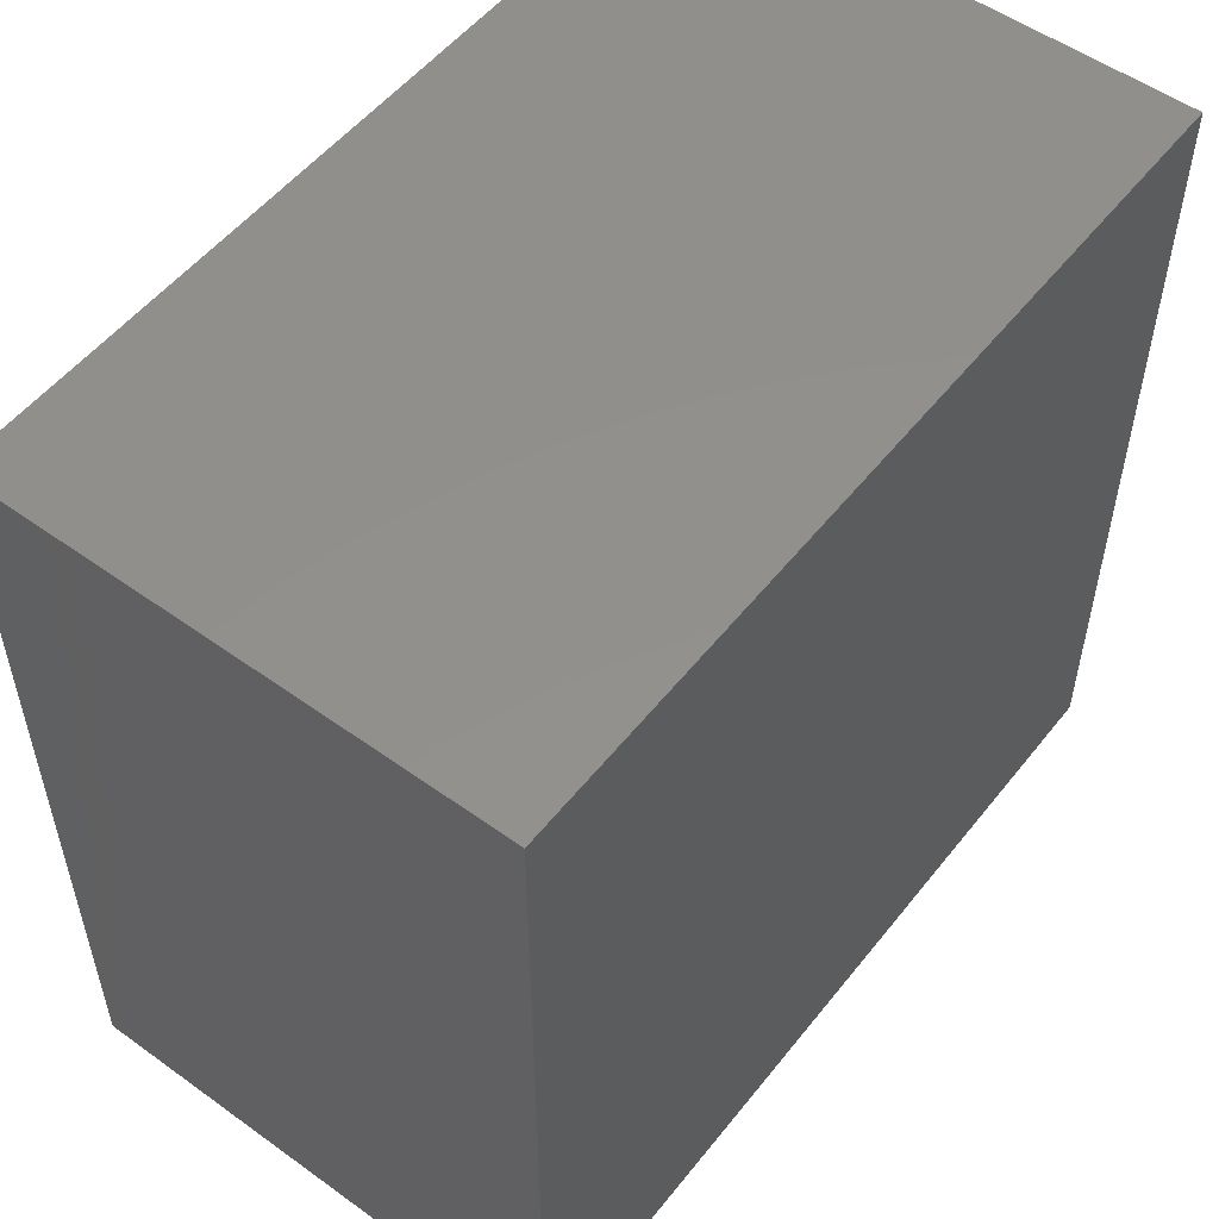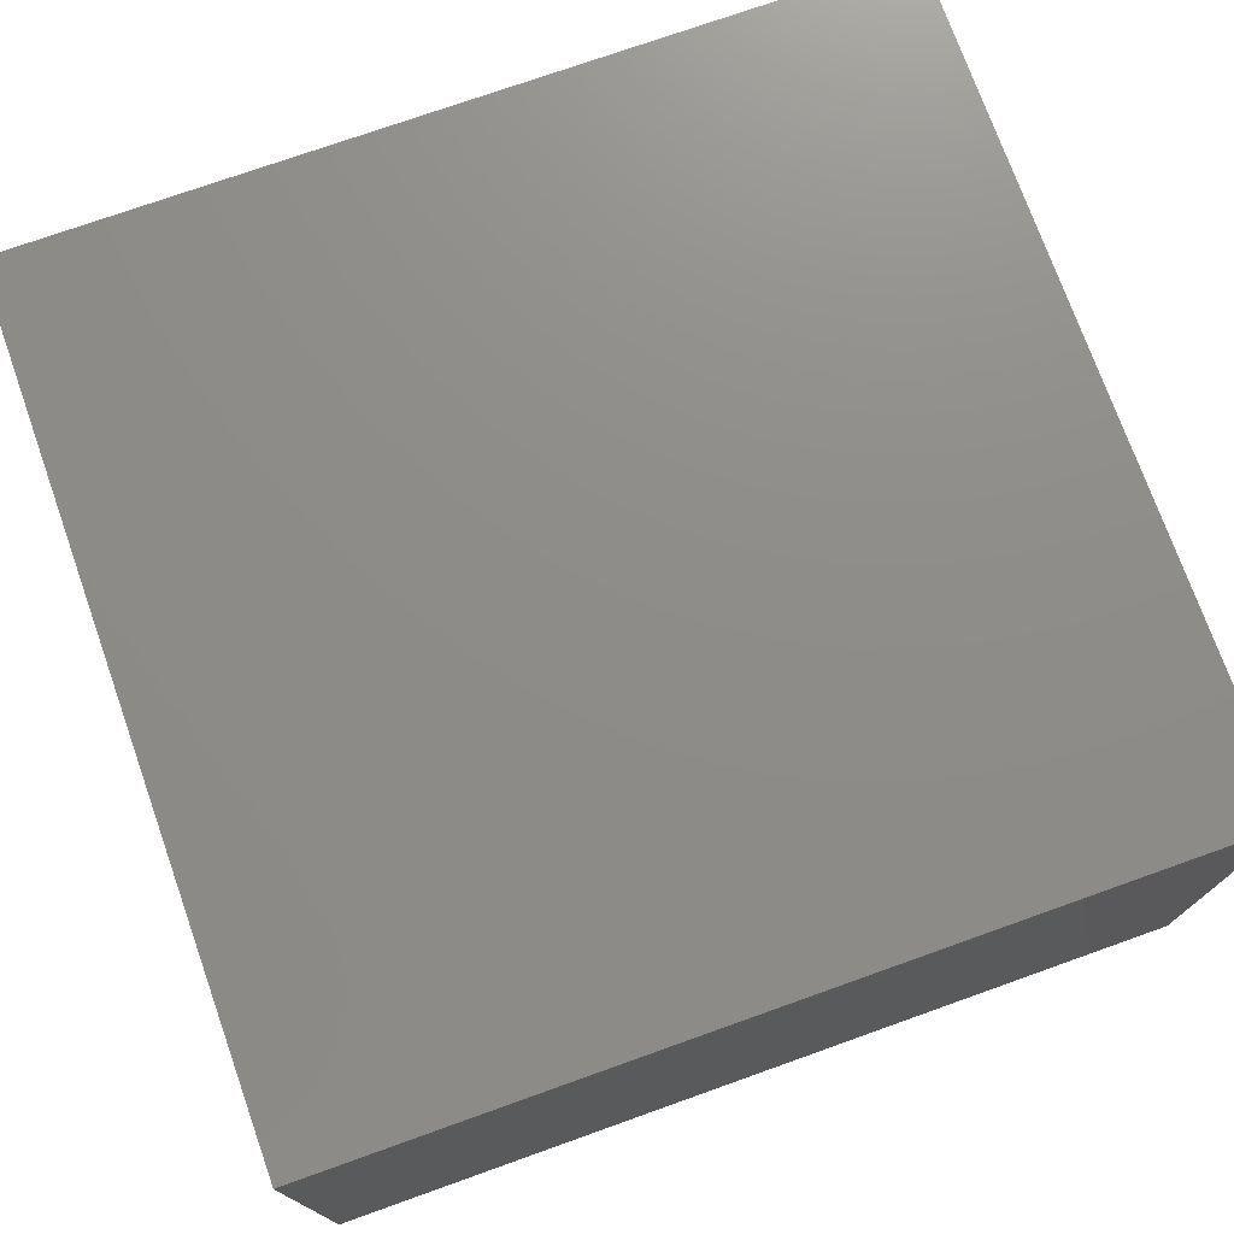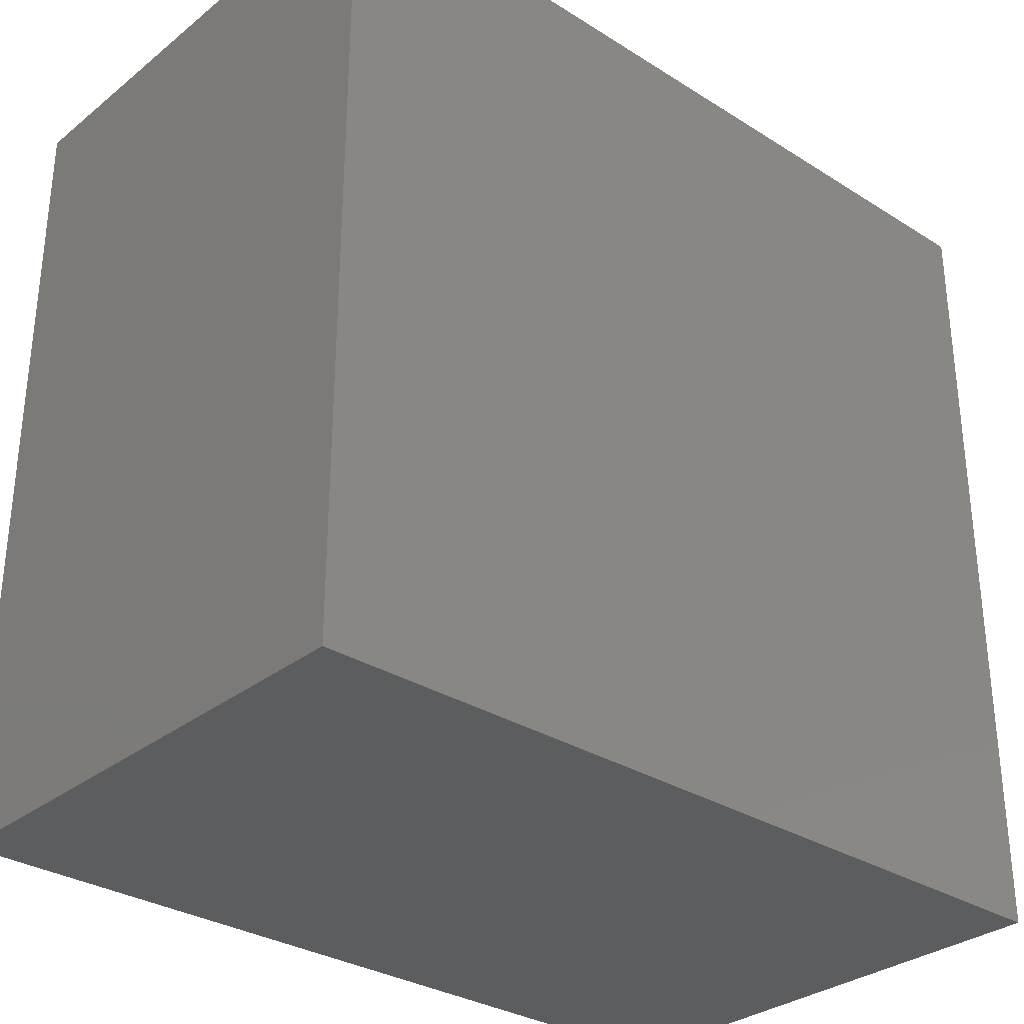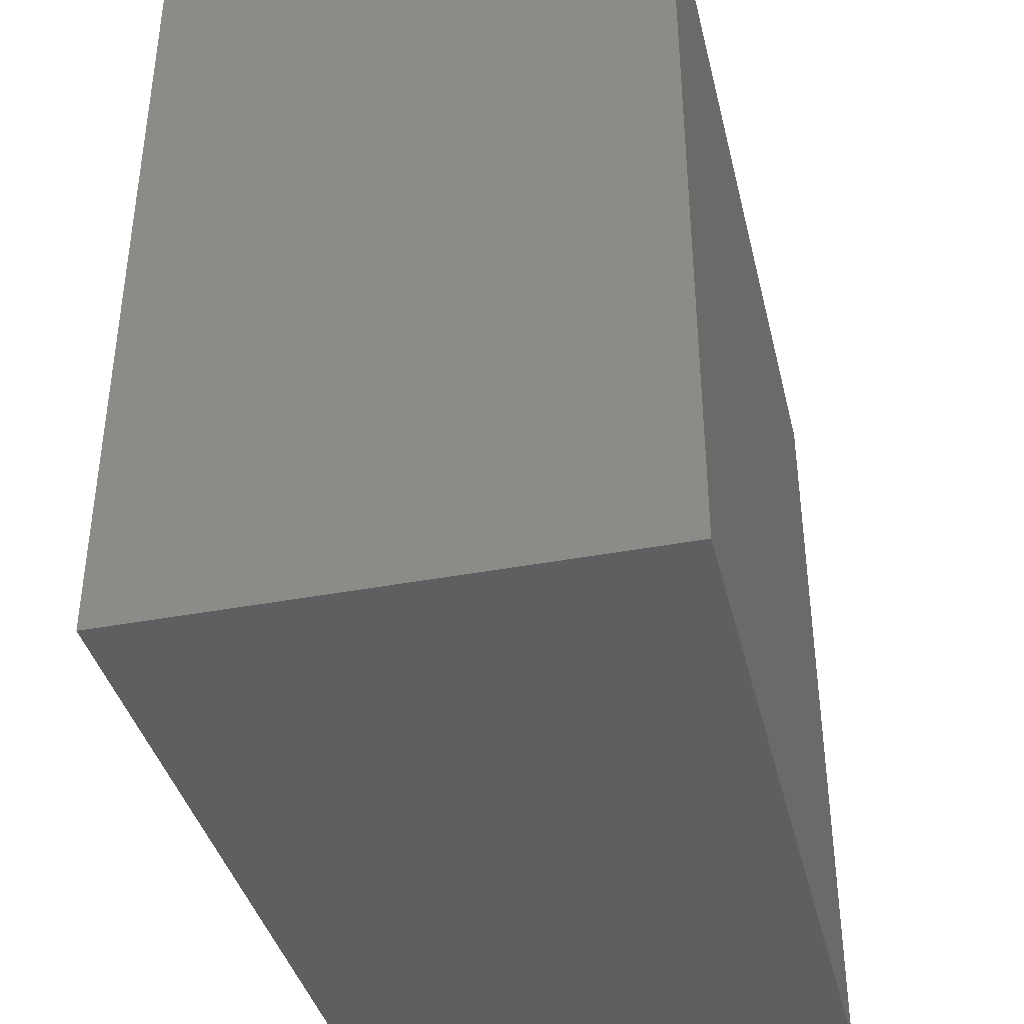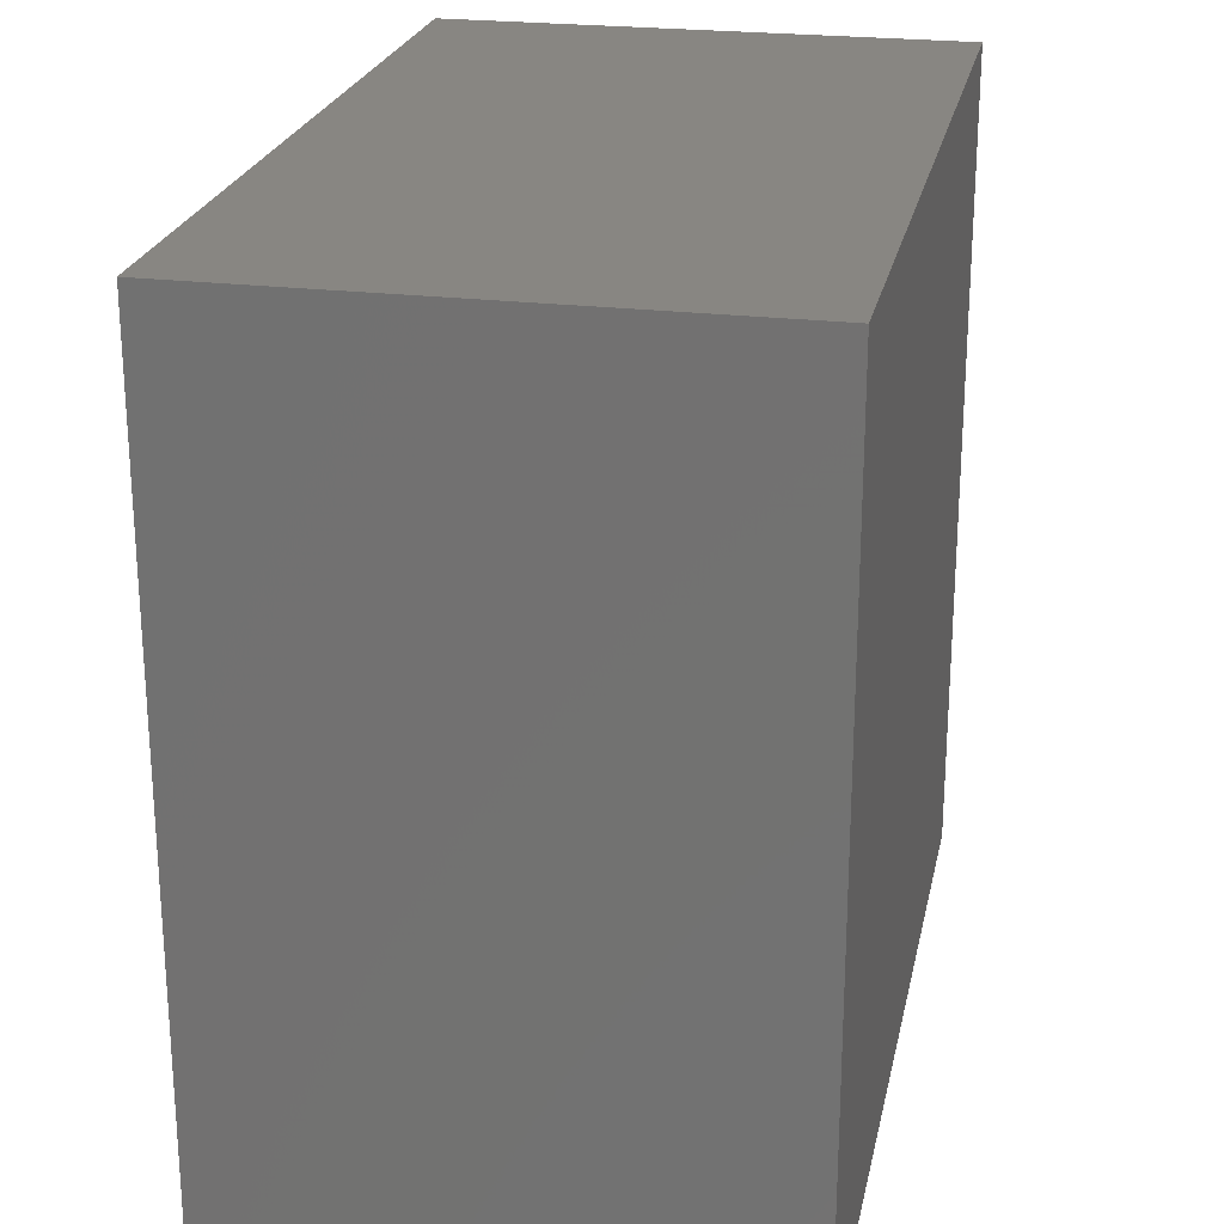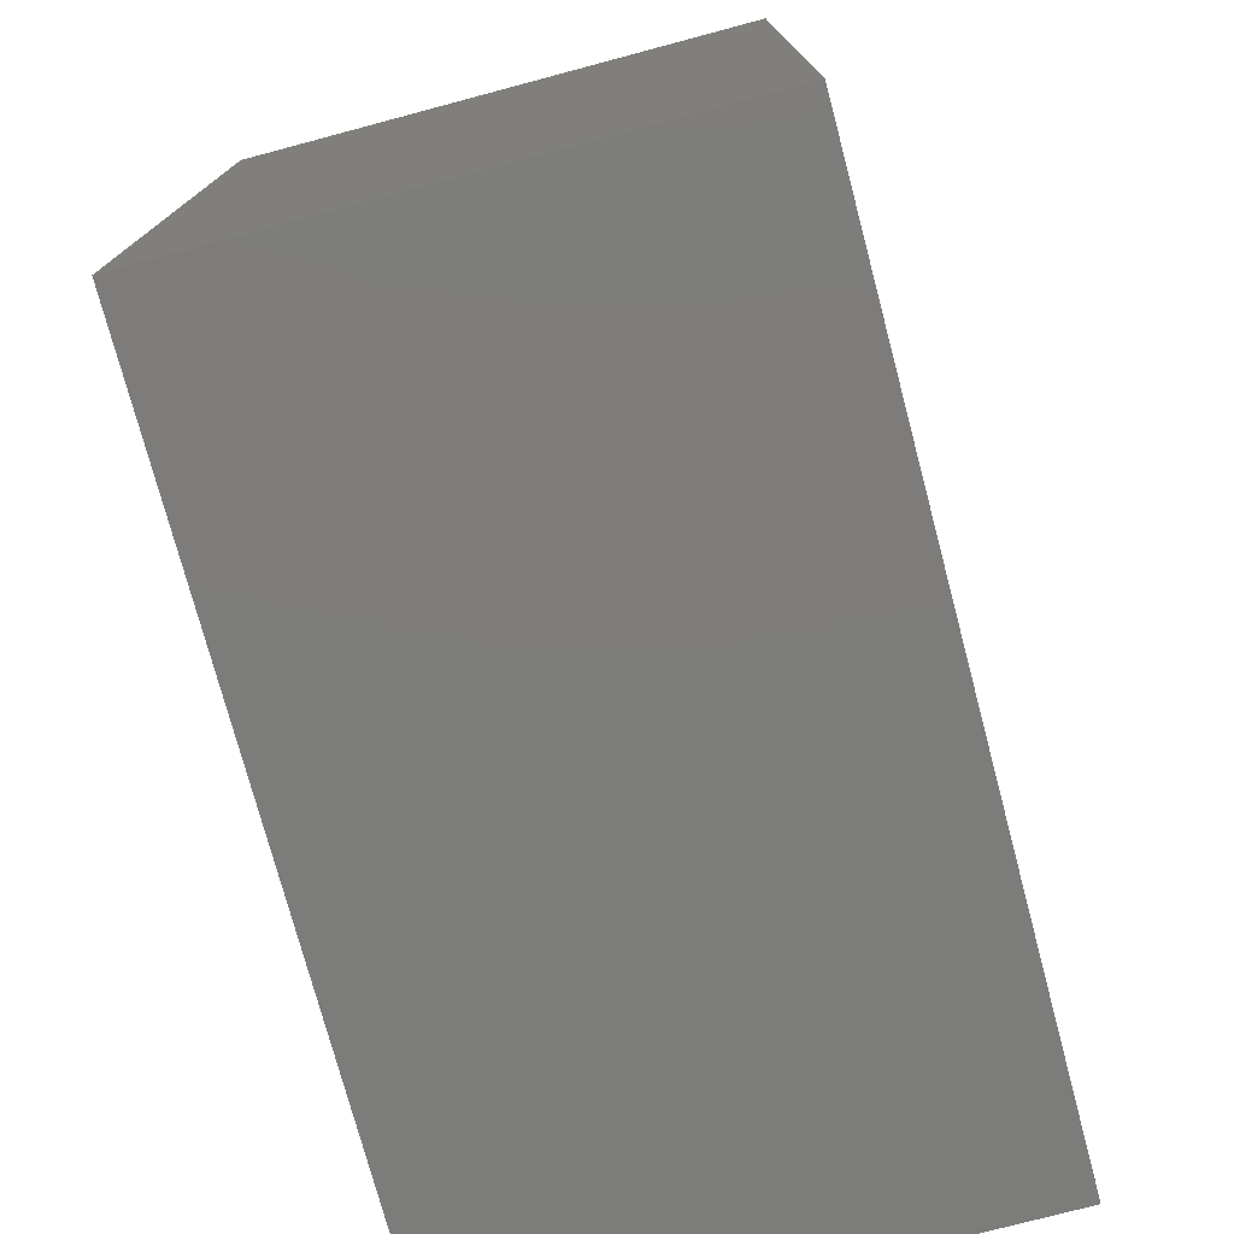
<metadata>
{"format":"stl","ext":"stl","renderer":"f3d","projection":"perspective","resolution":1024,"background":"white","views":[{"elev":53.4,"azim":-52.5,"up":"+Z"},{"elev":74.5,"azim":160.4,"up":"+Y"},{"elev":-31.2,"azim":-41.8,"up":"+Z"},{"elev":-38.9,"azim":-76.6,"up":"+Z"},{"elev":23.5,"azim":101.6,"up":"+Z"},{"elev":-75.7,"azim":104.9,"up":"+Z"}]}
</metadata>
<code>
# stl→obj: 8 verts, 12 faces
v 0.007812 -0.4375 0
v 0.007812 0.03125 0
v 0.7812 -0.4375 -4.545e-17
v 0.7812 0.03125 -4.545e-17
v 0.7812 -0.4375 0.7422
v 0.7812 0.03125 0.7422
v 0.007812 -0.4375 0.7422
v 0.007812 0.03125 0.7422
f 1 2 3
f 3 2 4
f 3 4 5
f 5 4 6
f 5 6 7
f 7 6 8
f 7 8 1
f 1 8 2
f 8 6 2
f 2 6 4
f 7 1 5
f 5 1 3

</code>
